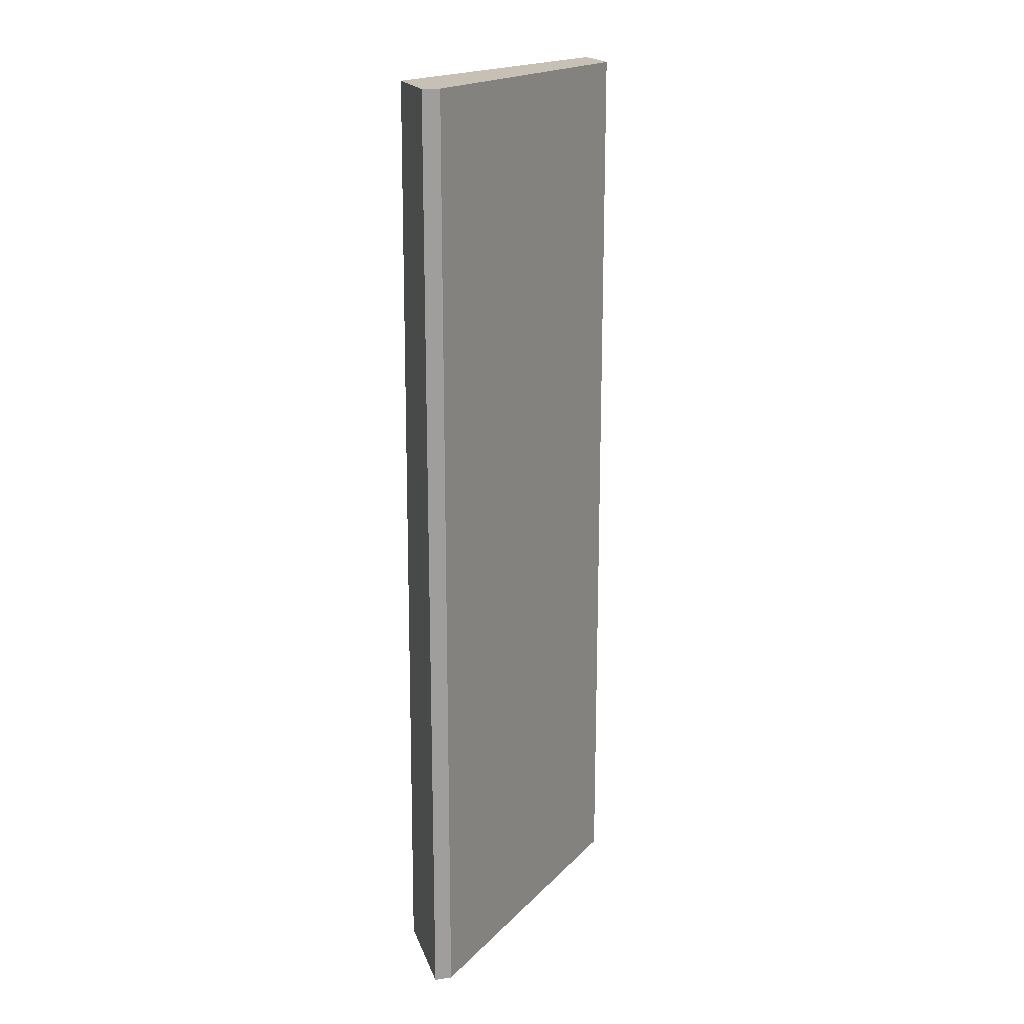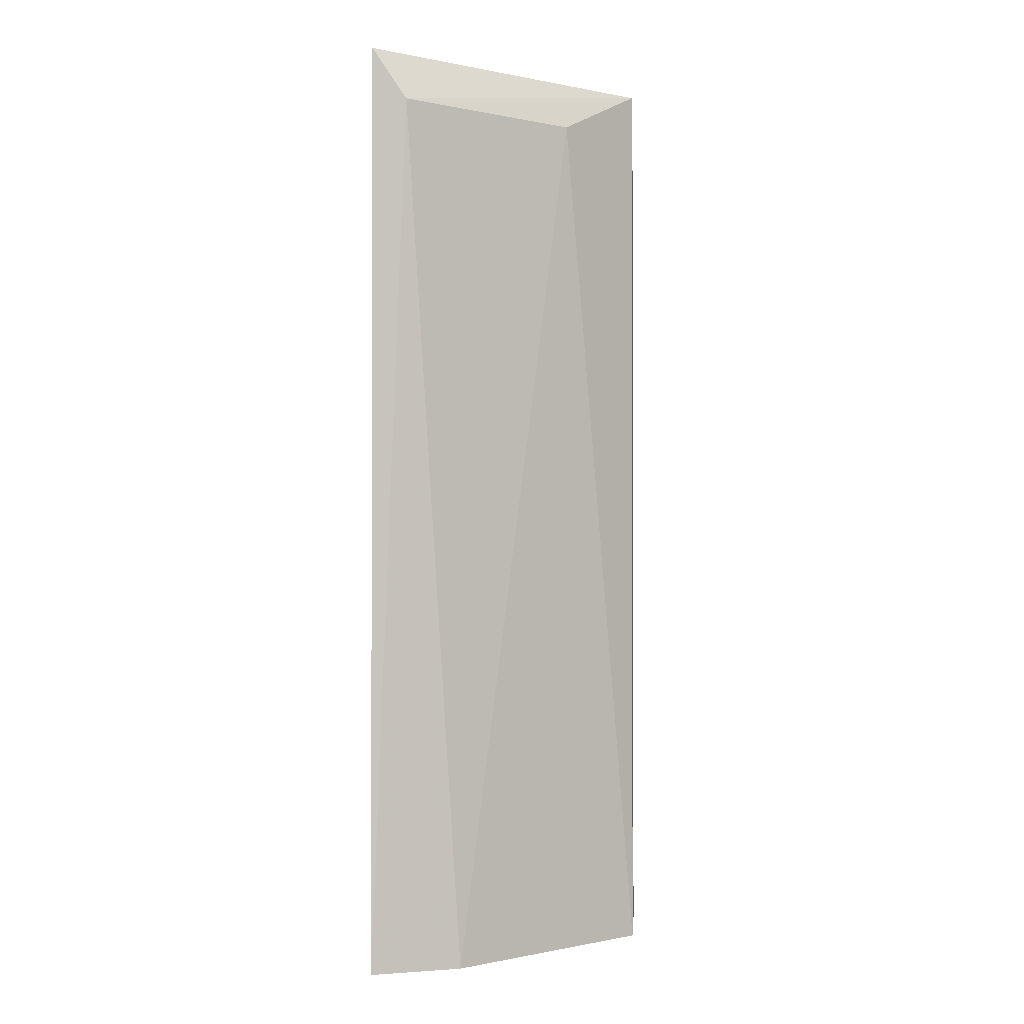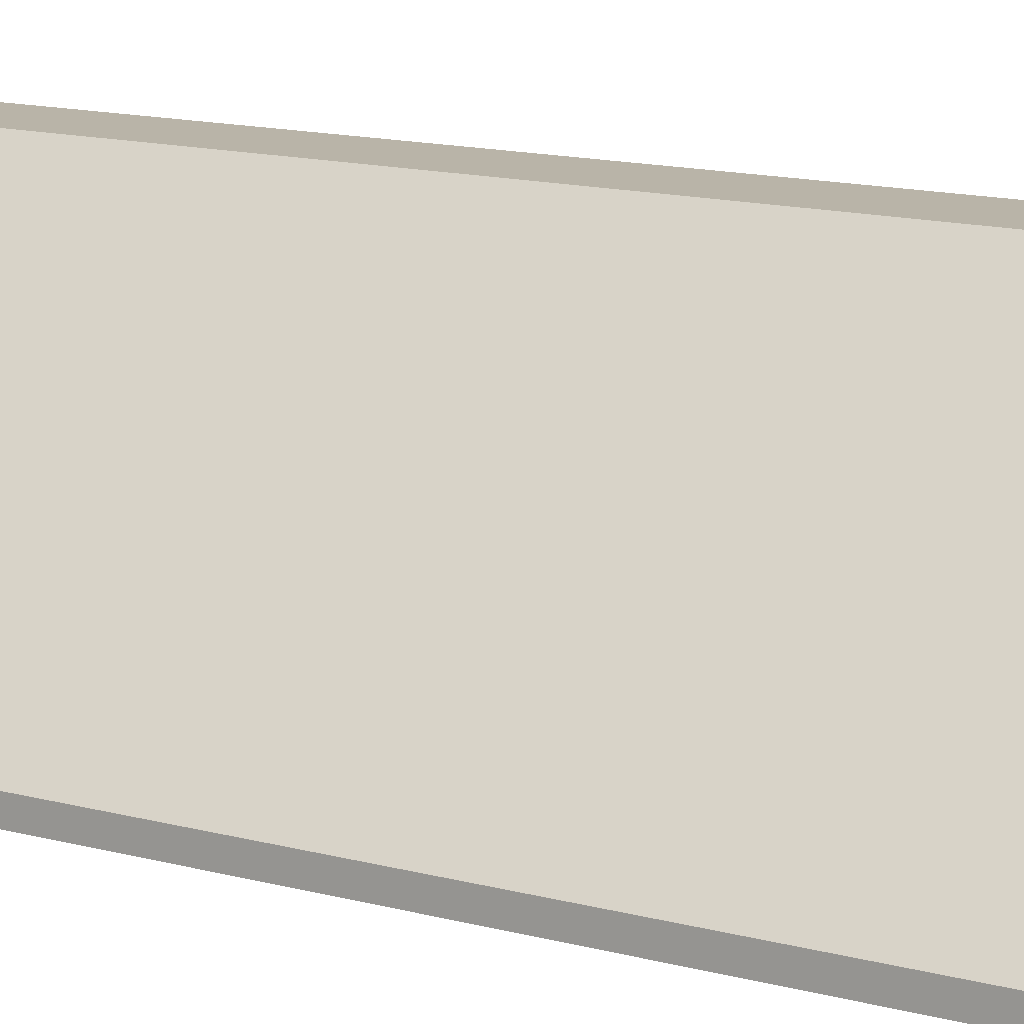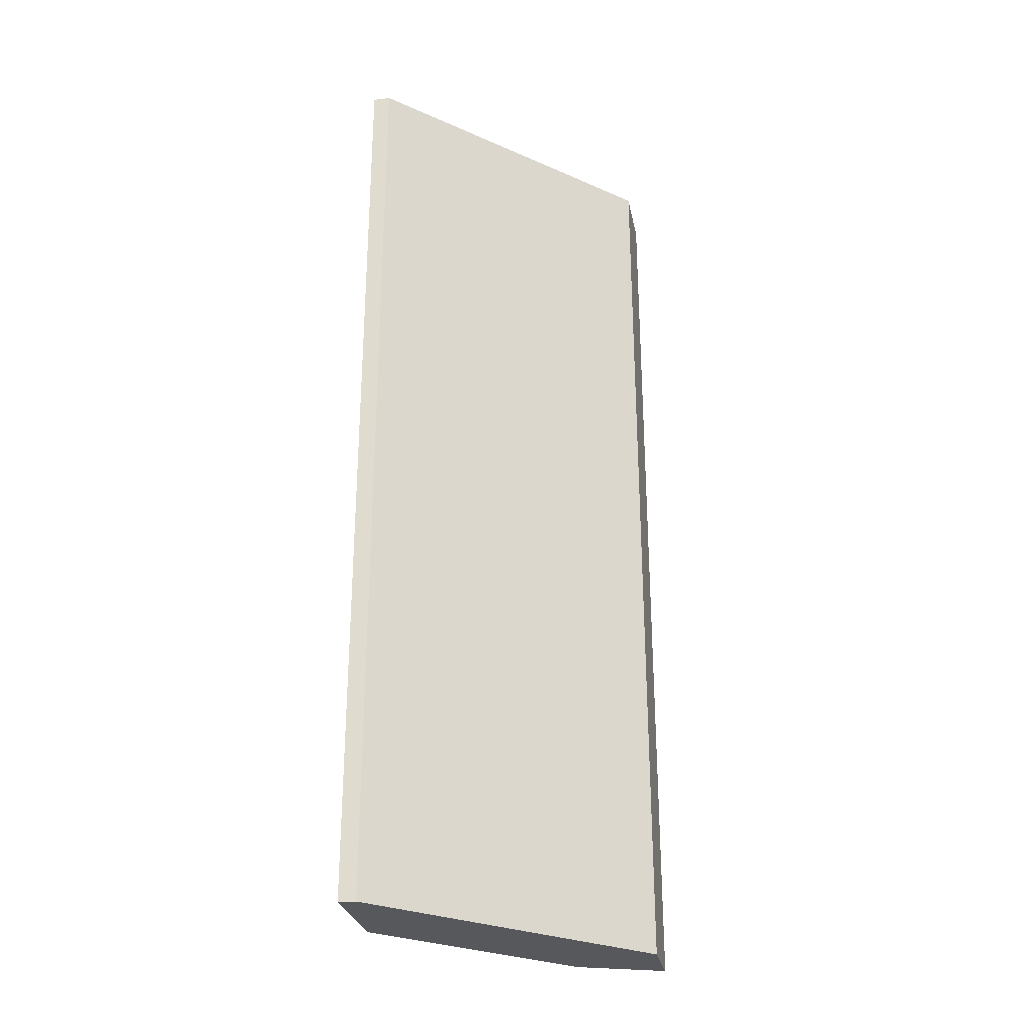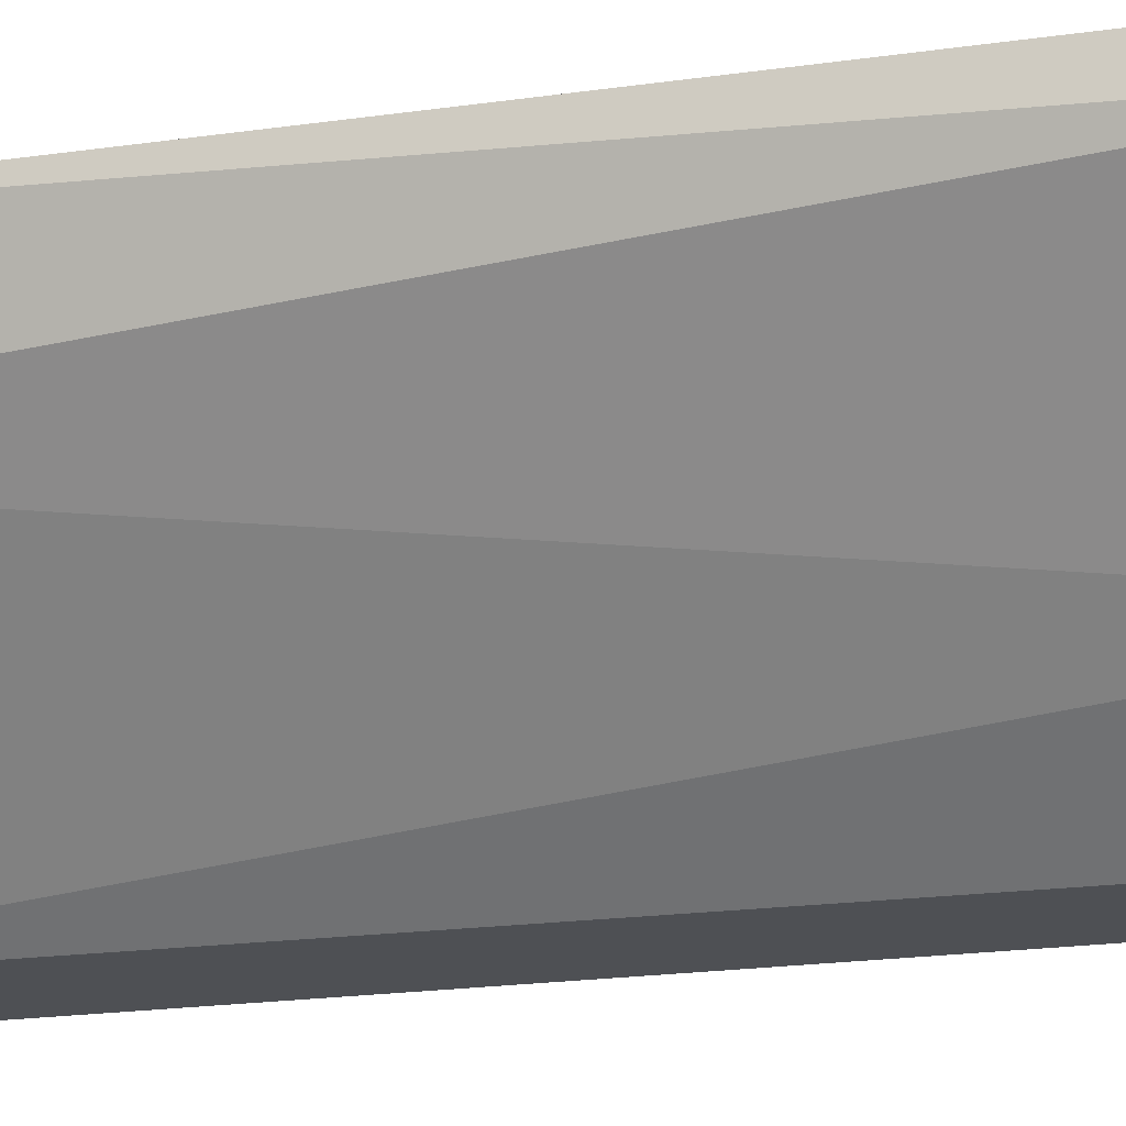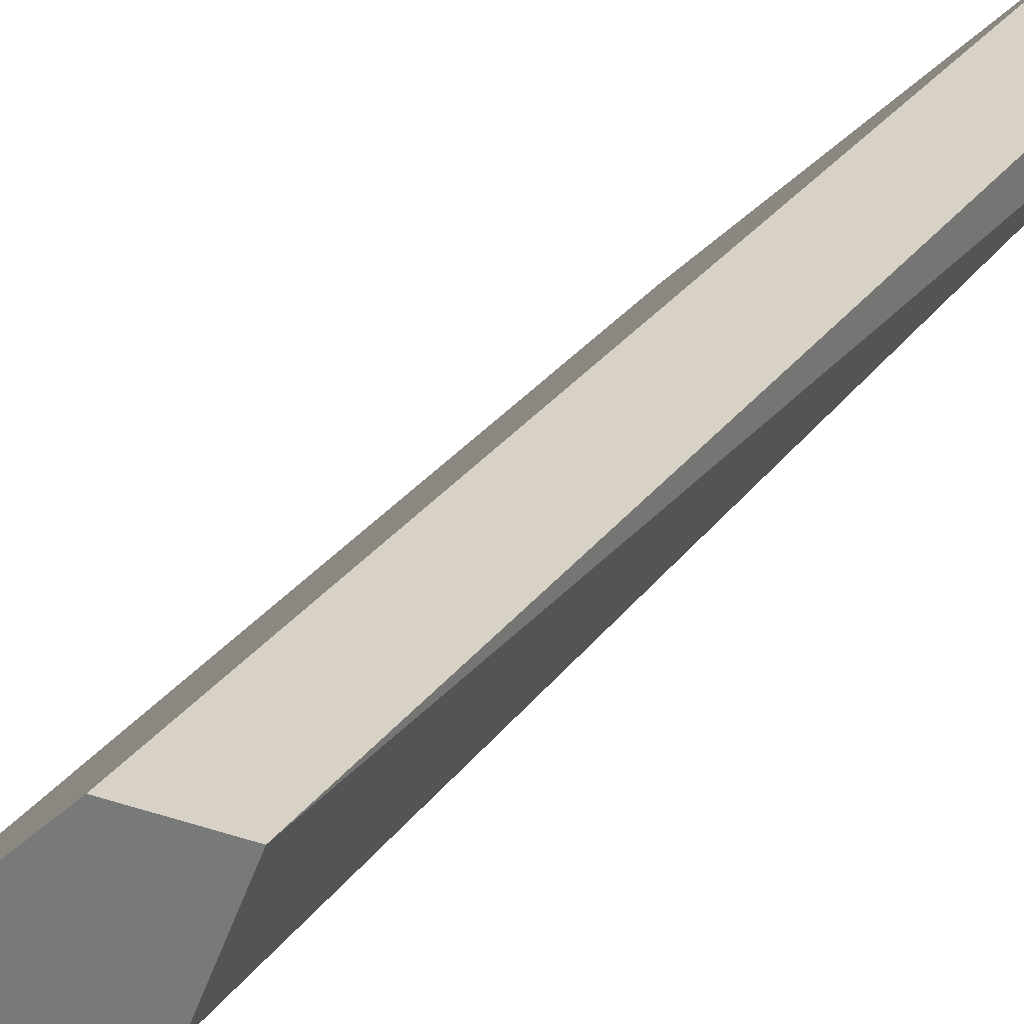
<metadata>
{"format":"obj","ext":"obj","renderer":"f3d","projection":"perspective","resolution":1024,"background":"white","views":[{"elev":18.5,"azim":74.1,"up":"+Z"},{"elev":-1.2,"azim":-85.6,"up":"+Z"},{"elev":13.3,"azim":122.1,"up":"+Y"},{"elev":-27.9,"azim":101.3,"up":"+Z"},{"elev":-18.6,"azim":-73.9,"up":"+Y"},{"elev":27.4,"azim":-152.2,"up":"+Y"}]}
</metadata>
<code>
v -0.05339 -0.00874 0.04311
v -0.04389 -0.01408 0.07518
v -0.05221 -0.005771 0.07518
v -0.04389 -0.01408 0.04311
v -0.04686 -0.01468 0.07518
v -0.05221 -0.005771 0.04311
v -0.05458 -0.006959 0.0734
v -0.04746 -0.01468 0.04311
v -0.05458 -0.005771 0.04311
v -0.04983 -0.0123 0.0734
v -0.05458 -0.005771 0.07518
v -0.04389 -0.01468 0.04311
v -0.04389 -0.01468 0.07518
f 5 3 11
f 7 5 11
f 3 9 11
f 9 7 11
f 5 8 12
f 8 4 12
f 2 5 13
f 12 2 13
f 8 5 10
f 4 2 12
f 1 8 10
f 5 7 10
f 7 1 10
f 1 7 9
f 3 6 9
f 6 1 9
f 1 4 8
f 4 1 6
f 3 4 6
f 2 3 5
f 3 2 4
f 5 12 13

</code>
